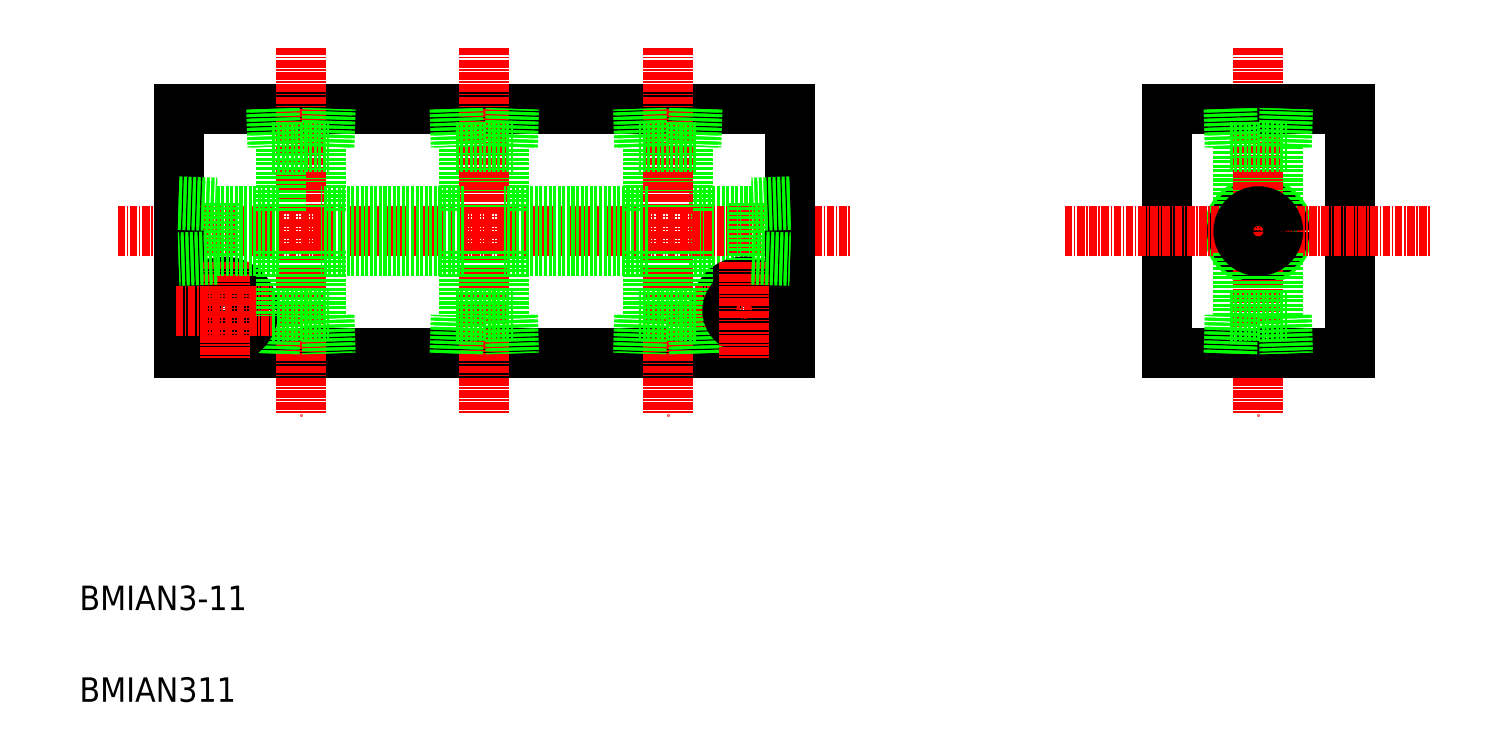
<metadata>
{"format":"dxf","ext":"dxf","renderer":"ezdxf+matplotlib","layout":"modelspace","background":"white","min_lineweight":24,"dpi":150}
</metadata>
<code>
0
SECTION
2
ENTITIES
0
TEXT
8
0
10
751.2
20
142.5
30
0
40
4
1
BMIAN311
0
LINE
8
0
10
861.2
20
216.3
30
0
11
850.7
21
216.3
31
0
0
LINE
8
0
10
861.2
20
222.8
30
0
11
850.7
21
222.8
31
0
0
CIRCLE
8
0
10
859.9
20
206.5
30
0
40
4.75
0
LINE
8
CENTER
10
851.9
20
206.5
30
0
11
867.9
21
206.5
31
0
0
LINE
8
0
10
767.4
20
199.5
30
0
11
867.4
21
199.5
31
0
0
LINE
8
0
10
767.4
20
239.5
30
0
11
867.4
21
239.5
31
0
0
LINE
8
CENTER
10
757.4
20
219.5
30
0
11
877.4
21
219.5
31
0
0
LINE
8
0
10
814.2
20
222.8
30
0
11
814.2
21
233.3
31
0
0
LINE
8
0
10
820.7
20
222.8
30
0
11
820.7
21
233.3
31
0
0
LINE
8
CENTER
10
817.4
20
249.5
30
0
11
817.4
21
189.5
31
0
0
LINE
8
0
10
790.7
20
222.8
30
0
11
790.7
21
233.3
31
0
0
LINE
8
CENTER
10
787.4
20
249.5
30
0
11
787.4
21
189.5
31
0
0
LINE
8
0
10
850.7
20
222.8
30
0
11
850.7
21
233.3
31
0
0
LINE
8
0
10
844.2
20
222.8
30
0
11
844.2
21
233.3
31
0
0
LINE
8
CENTER
10
847.4
20
249.5
30
0
11
847.4
21
189.5
31
0
0
LINE
8
0
10
773.6
20
224.2
30
0
11
773.6
21
214.9
31
0
0
LINE
8
0
10
784.2
20
222.8
30
0
11
784.2
21
233.3
31
0
0
LINE
8
0
10
767.4
20
239.5
30
0
11
767.4
21
199.5
31
0
0
TEXT
8
0
10
751.2
20
157.5
30
0
40
4
1
BMIAN3-11
0
LINE
8
0
10
814.2
20
222.8
30
0
11
790.7
21
222.8
31
0
0
LINE
8
0
10
814.2
20
216.3
30
0
11
790.7
21
216.3
31
0
0
LINE
8
0
10
791.5
20
205.7
30
0
11
791.7
21
199.5
31
0
0
LINE
8
0
10
792.1
20
205.7
30
0
11
792.3
21
199.5
31
0
0
LINE
8
0
10
782.5
20
199.5
30
0
11
782.7
21
205.7
31
0
0
LINE
8
0
10
783.1
20
199.5
30
0
11
783.3
21
205.7
31
0
0
CIRCLE
8
0
10
774.9
20
206.5
30
0
40
4.75
0
CIRCLE
8
0
10
774.9
20
206.5
30
0
40
2.75
0
LINE
8
CENTER
10
774.9
20
214.5
30
0
11
774.9
21
198.5
31
0
0
LINE
8
0
10
773.6
20
216.3
30
0
11
784.2
21
216.3
31
0
0
LINE
8
0
10
773.6
20
222.8
30
0
11
784.2
21
222.8
31
0
0
LINE
8
0
10
782.7
20
205.7
30
0
11
792.1
21
205.7
31
0
0
LINE
8
CENTER
10
766.9
20
206.5
30
0
11
782.9
21
206.5
31
0
0
LINE
8
0
10
773.6
20
215.4
30
0
11
767.4
21
215.2
31
0
0
LINE
8
0
10
773.6
20
214.9
30
0
11
767.4
21
214.7
31
0
0
LINE
8
0
10
790.7
20
216.3
30
0
11
790.7
21
205.7
31
0
0
LINE
8
0
10
784.2
20
216.3
30
0
11
784.2
21
205.7
31
0
0
LINE
8
0
10
822.1
20
205.7
30
0
11
822.3
21
199.5
31
0
0
LINE
8
0
10
821.5
20
205.7
30
0
11
821.7
21
199.5
31
0
0
LINE
8
0
10
813.1
20
199.5
30
0
11
813.3
21
205.7
31
0
0
LINE
8
0
10
812.5
20
199.5
30
0
11
812.7
21
205.7
31
0
0
LINE
8
0
10
842.7
20
205.7
30
0
11
842.5
21
199.5
31
0
0
LINE
8
0
10
843.3
20
205.7
30
0
11
843.1
21
199.5
31
0
0
LINE
8
0
10
851.7
20
199.5
30
0
11
851.5
21
205.7
31
0
0
LINE
8
0
10
852.3
20
199.5
30
0
11
852.1
21
205.7
31
0
0
LINE
8
0
10
844.2
20
216.3
30
0
11
820.7
21
216.3
31
0
0
LINE
8
0
10
844.2
20
222.8
30
0
11
820.7
21
222.8
31
0
0
LINE
8
0
10
814.2
20
216.3
30
0
11
814.2
21
205.7
31
0
0
LINE
8
0
10
820.7
20
216.3
30
0
11
820.7
21
205.7
31
0
0
LINE
8
0
10
812.7
20
205.7
30
0
11
822.1
21
205.7
31
0
0
LINE
8
0
10
850.7
20
216.3
30
0
11
850.7
21
205.7
31
0
0
LINE
8
0
10
844.2
20
216.3
30
0
11
844.2
21
205.7
31
0
0
LINE
8
0
10
852.1
20
205.7
30
0
11
842.7
21
205.7
31
0
0
LINE
8
0
10
782.7
20
233.3
30
0
11
792.1
21
233.3
31
0
0
LINE
8
0
10
767.4
20
224.4
30
0
11
773.6
21
224.2
31
0
0
LINE
8
0
10
767.4
20
223.8
30
0
11
773.6
21
223.6
31
0
0
LINE
8
0
10
782.5
20
239.5
30
0
11
782.7
21
233.3
31
0
0
LINE
8
0
10
792.1
20
233.3
30
0
11
792.3
21
239.5
31
0
0
LINE
8
0
10
791.5
20
233.3
30
0
11
791.7
21
239.5
31
0
0
LINE
8
0
10
783.1
20
239.5
30
0
11
783.3
21
233.3
31
0
0
LINE
8
0
10
812.7
20
233.3
30
0
11
822.1
21
233.3
31
0
0
LINE
8
0
10
812.5
20
239.5
30
0
11
812.7
21
233.3
31
0
0
LINE
8
0
10
813.1
20
239.5
30
0
11
813.3
21
233.3
31
0
0
LINE
8
0
10
822.1
20
233.3
30
0
11
822.3
21
239.5
31
0
0
LINE
8
0
10
821.5
20
233.3
30
0
11
821.7
21
239.5
31
0
0
LINE
8
0
10
852.1
20
233.3
30
0
11
842.7
21
233.3
31
0
0
LINE
8
0
10
843.3
20
233.3
30
0
11
843.1
21
239.5
31
0
0
LINE
8
0
10
842.7
20
233.3
30
0
11
842.5
21
239.5
31
0
0
LINE
8
0
10
852.3
20
239.5
30
0
11
852.1
21
233.3
31
0
0
LINE
8
0
10
851.7
20
239.5
30
0
11
851.5
21
233.3
31
0
0
CIRCLE
8
0
10
944
20
219.5
30
0
40
4.864
0
CIRCLE
8
0
10
944
20
219.5
30
0
40
4.283
0
LINE
8
0
10
940.7
20
223.1
30
0
11
940.7
21
233.3
31
0
0
LINE
8
0
10
947.2
20
223.1
30
0
11
947.2
21
233.3
31
0
0
LINE
8
0
10
959
20
239.5
30
0
11
959
21
199.5
31
0
0
LINE
8
0
10
929
20
239.5
30
0
11
929
21
199.5
31
0
0
LINE
8
CENTER
10
944
20
249.5
30
0
11
944
21
189.5
31
0
0
LINE
8
0
10
861.2
20
224.2
30
0
11
861.2
21
214.9
31
0
0
LINE
8
0
10
867.4
20
239.5
30
0
11
867.4
21
199.5
31
0
0
LINE
8
0
10
929
20
199.5
30
0
11
959
21
199.5
31
0
0
LINE
8
CENTER
10
912.3
20
219.5
30
0
11
972.3
21
219.5
31
0
0
CIRCLE
8
0
10
859.9
20
206.5
30
0
40
2.75
0
LINE
8
CENTER
10
859.9
20
214.5
30
0
11
859.9
21
198.5
31
0
0
LINE
8
0
10
861.2
20
214.9
30
0
11
867.4
21
214.7
31
0
0
LINE
8
0
10
861.2
20
215.4
30
0
11
867.4
21
215.2
31
0
0
LINE
8
0
10
939.7
20
199.5
30
0
11
939.9
21
205.7
31
0
0
LINE
8
0
10
939.1
20
199.5
30
0
11
939.3
21
205.7
31
0
0
LINE
8
0
10
948.7
20
205.7
30
0
11
948.9
21
199.5
31
0
0
LINE
8
0
10
948.1
20
205.7
30
0
11
948.3
21
199.5
31
0
0
LINE
8
0
10
940.7
20
215.9
30
0
11
940.7
21
205.7
31
0
0
LINE
8
0
10
947.2
20
215.9
30
0
11
947.2
21
205.7
31
0
0
LINE
8
0
10
939.3
20
205.7
30
0
11
948.7
21
205.7
31
0
0
CIRCLE
8
0
10
944
20
219.5
30
0
40
3.25
0
LINE
8
0
10
929
20
239.5
30
0
11
959
21
239.5
31
0
0
LINE
8
0
10
867.4
20
223.8
30
0
11
861.2
21
223.6
31
0
0
LINE
8
0
10
867.4
20
224.4
30
0
11
861.2
21
224.2
31
0
0
LINE
8
0
10
939.3
20
233.3
30
0
11
948.7
21
233.3
31
0
0
LINE
8
0
10
939.1
20
239.5
30
0
11
939.3
21
233.3
31
0
0
LINE
8
0
10
939.7
20
239.5
30
0
11
939.9
21
233.3
31
0
0
LINE
8
0
10
948.1
20
233.3
30
0
11
948.3
21
239.5
31
0
0
LINE
8
0
10
948.7
20
233.3
30
0
11
948.9
21
239.5
31
0
0
ENDSEC
0
EOF

</code>
